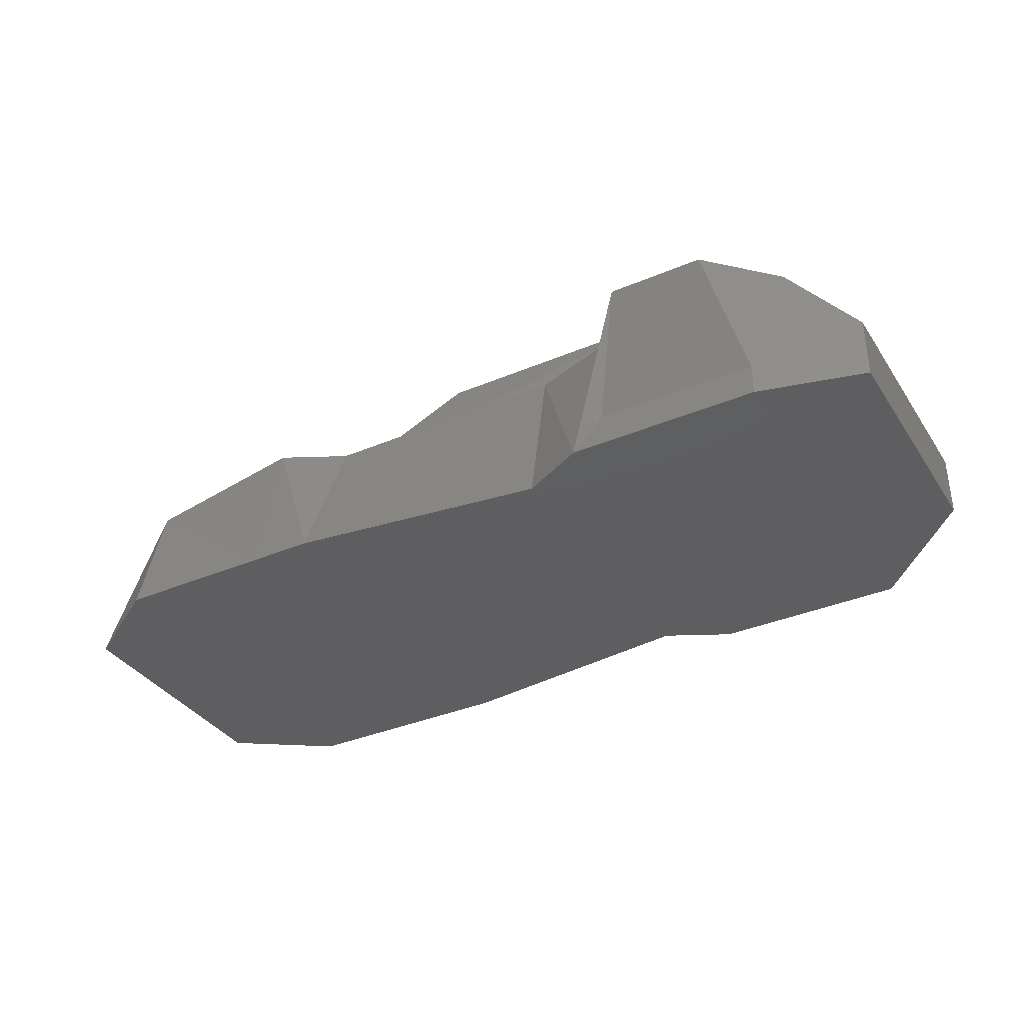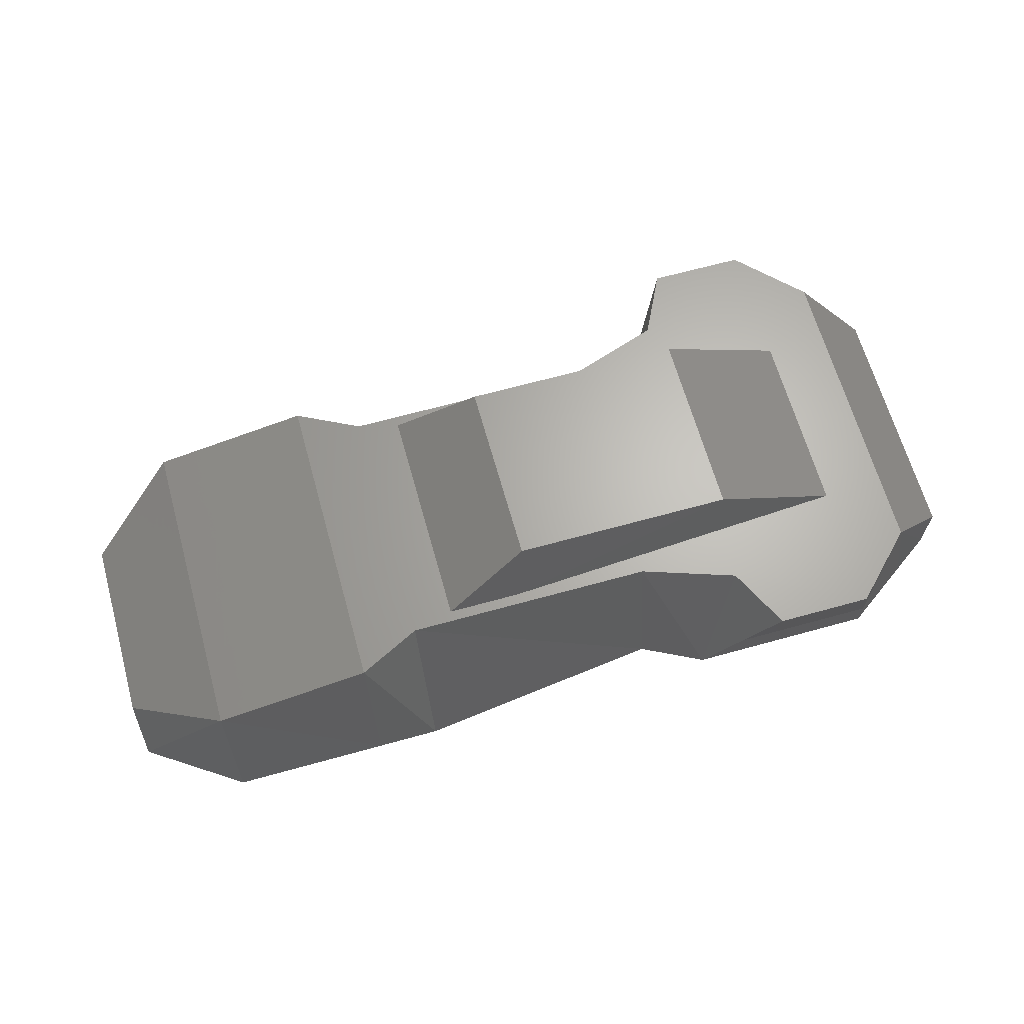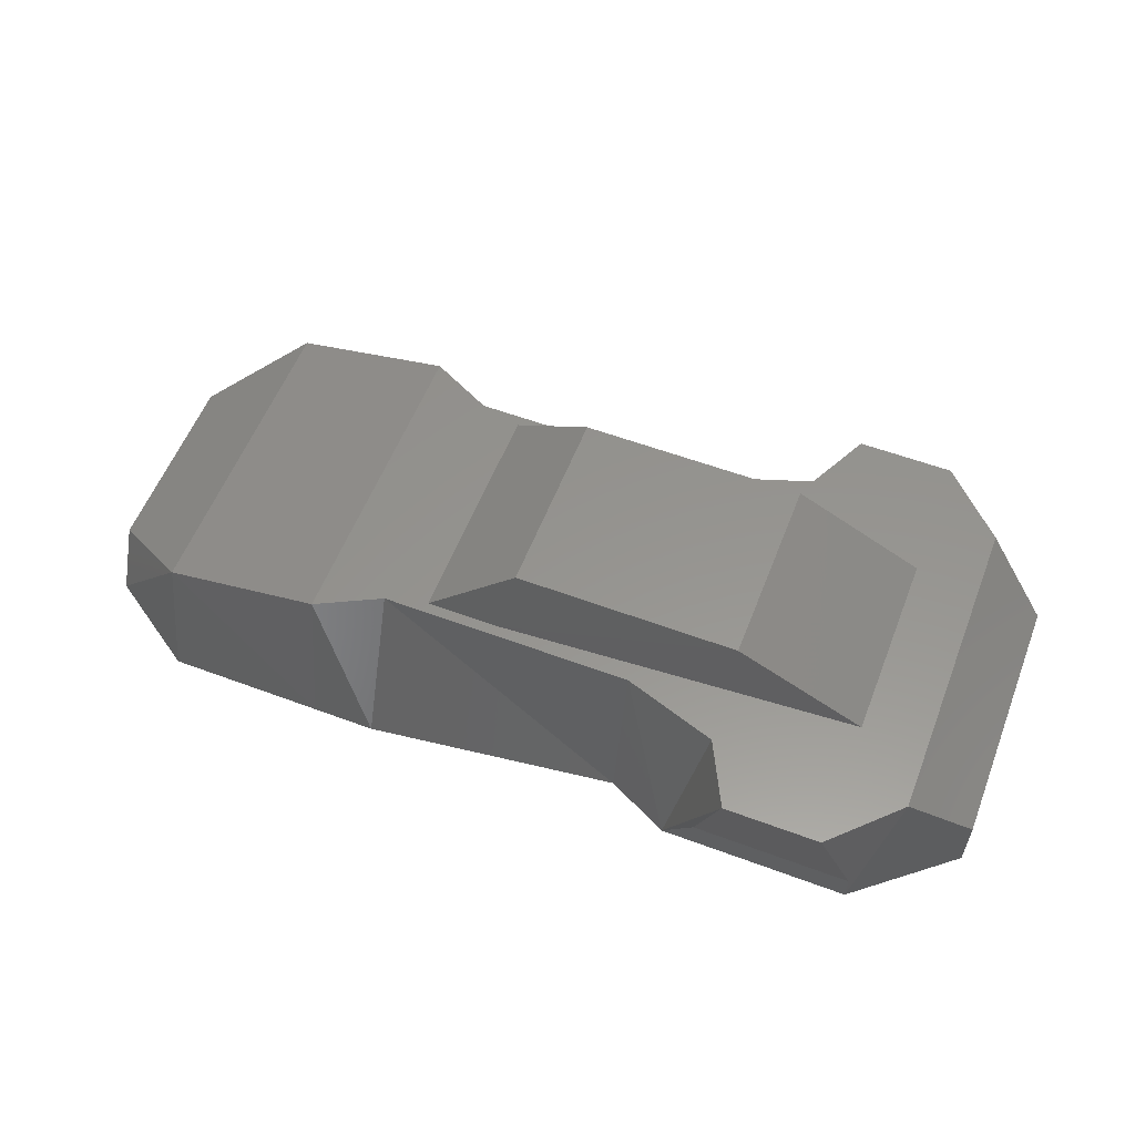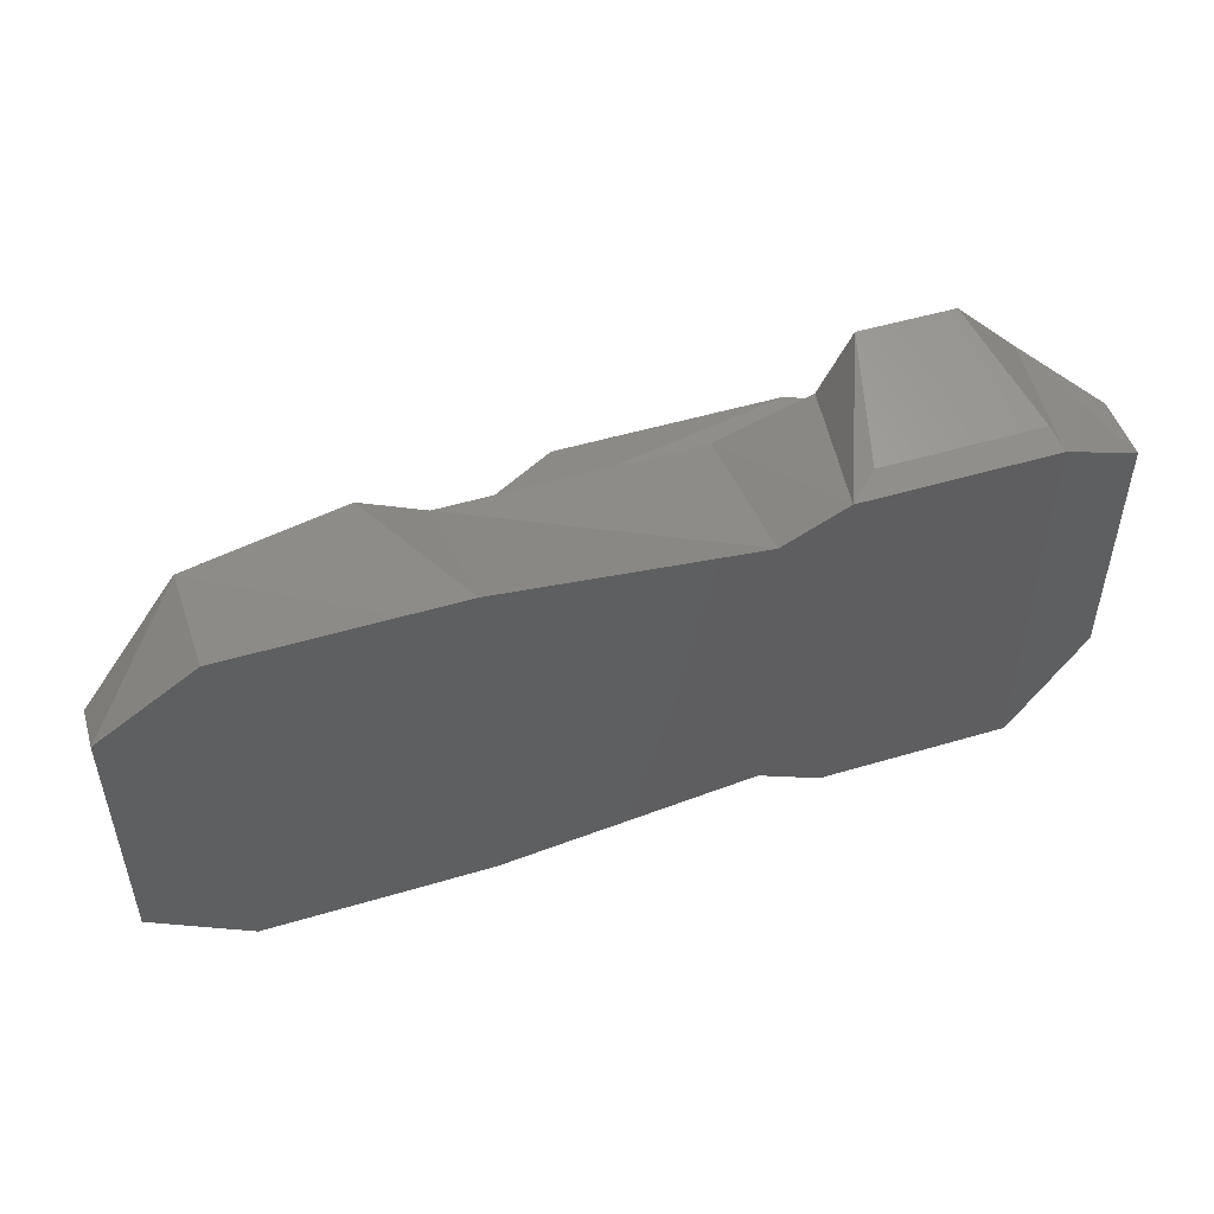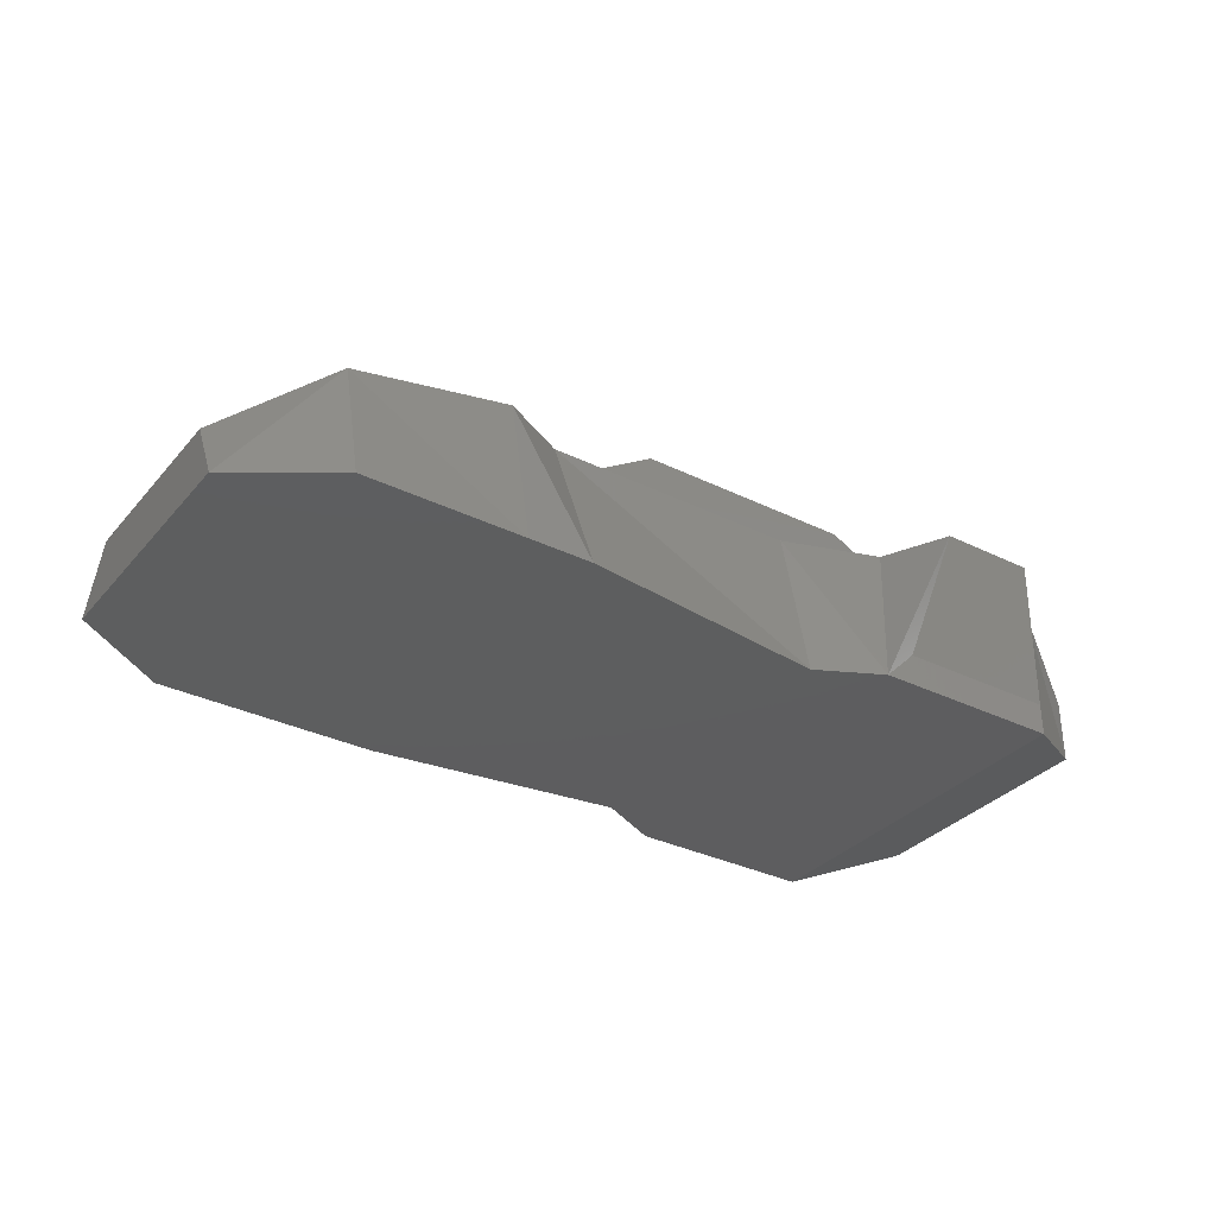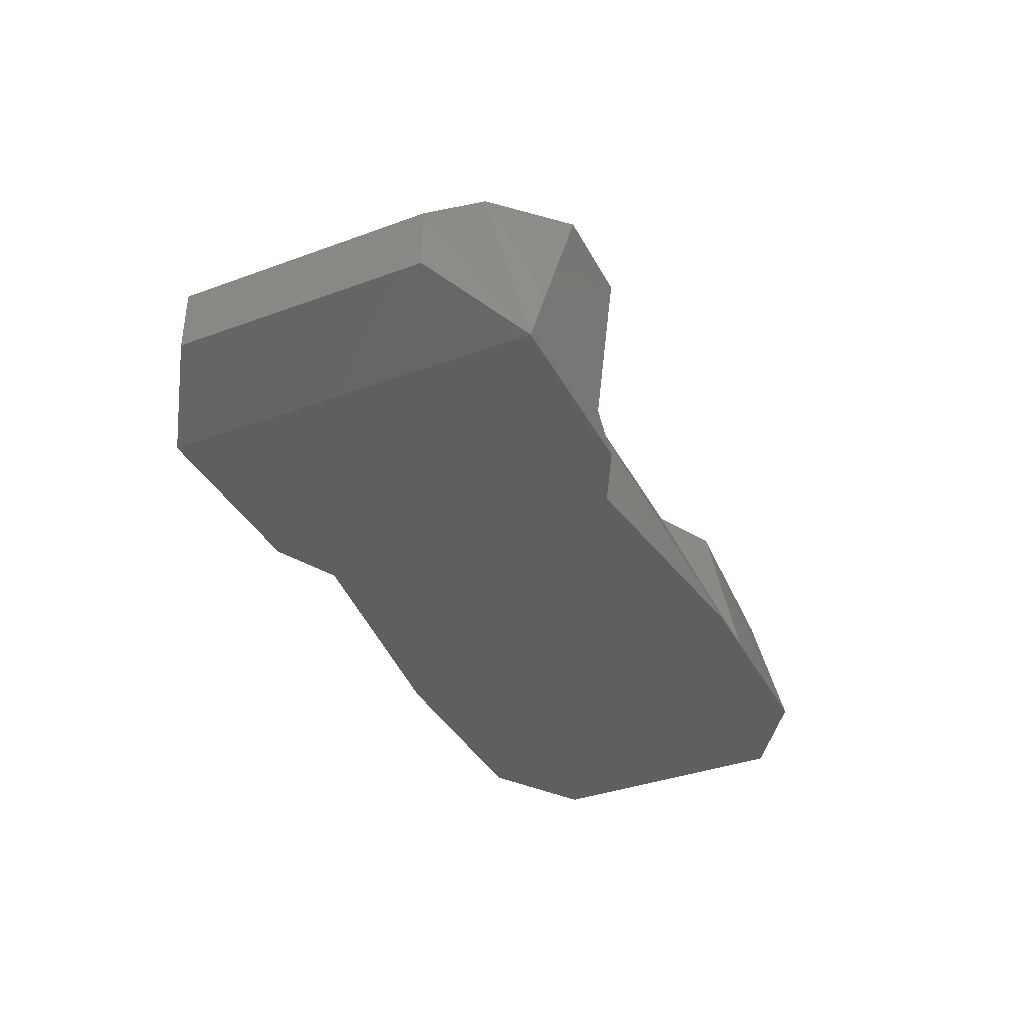
<metadata>
{"format":"stl","ext":"stl","renderer":"f3d","projection":"perspective","resolution":1024,"background":"white","views":[{"elev":-36.0,"azim":-150.9,"up":"+Z"},{"elev":65.4,"azim":164.4,"up":"+Z"},{"elev":57.2,"azim":-158.8,"up":"+Z"},{"elev":50.0,"azim":161.8,"up":"+Y"},{"elev":-33.2,"azim":146.0,"up":"+Z"},{"elev":-37.3,"azim":-64.8,"up":"+Z"}]}
</metadata>
<code>
# stl→obj: 48 verts, 86 faces
v 3.917 0.004 9.274
v 3.917 -0.004 9.274
v 3.92 0.006 9.273
v 3.92 -0.006 9.273
v 3.926 0.006 9.273
v 3.926 -0.006 9.273
v 3.928 0.005 9.273
v 3.928 -0.005 9.273
v 3.936 0.006 9.273
v 3.936 -0.006 9.273
v 3.938 0.006 9.273
v 3.938 -0.006 9.273
v 3.943 0.006 9.273
v 3.943 -0.006 9.273
v 3.946 0.004 9.273
v 3.946 -0.004 9.273
v 3.946 -0.003 9.275
v 3.943 -0.005 9.277
v 3.938 -0.005 9.278
v 3.936 -0.004 9.278
v 3.928 -0.004 9.278
v 3.925 -0.005 9.278
v 3.925 -0.006 9.274
v 3.925 0.005 9.278
v 3.928 0.004 9.278
v 3.936 0.004 9.278
v 3.938 0.005 9.278
v 3.943 0.005 9.277
v 3.946 0.003 9.275
v 3.924 0.007 9.278
v 3.921 0.007 9.278
v 3.919 0.005 9.278
v 3.919 -0.005 9.278
v 3.924 -0.007 9.278
v 3.921 -0.007 9.278
v 3.92 -0.006 9.274
v 3.917 0.004 9.276
v 3.917 -0.004 9.276
v 3.92 0.006 9.274
v 3.925 0.006 9.274
v 3.921 -0.003 9.278
v 3.921 0.003 9.278
v 3.925 -0.003 9.28
v 3.925 0.003 9.28
v 3.932 0.003 9.28
v 3.936 0.004 9.277
v 3.932 -0.003 9.28
v 3.936 -0.004 9.277
f 1 2 3
f 2 3 4
f 3 4 5
f 4 5 6
f 5 6 7
f 6 7 8
f 7 8 9
f 8 9 10
f 9 10 11
f 10 11 12
f 11 12 13
f 12 13 14
f 13 14 15
f 14 15 16
f 17 16 18
f 16 18 14
f 18 14 19
f 14 19 12
f 19 12 20
f 12 20 10
f 20 10 21
f 10 21 8
f 21 8 22
f 8 22 6
f 22 6 23
f 22 24 21
f 24 21 25
f 21 25 20
f 25 20 26
f 20 26 19
f 26 19 27
f 19 27 18
f 27 18 28
f 18 28 29
f 24 5 25
f 5 25 7
f 25 7 26
f 7 26 9
f 26 9 27
f 9 27 11
f 27 11 28
f 11 28 13
f 28 13 15
f 30 31 24
f 31 24 32
f 24 32 22
f 32 22 33
f 22 33 34
f 33 34 35
f 4 6 36
f 6 36 23
f 36 23 35
f 23 35 34
f 32 33 37
f 33 37 38
f 37 38 1
f 38 1 2
f 31 30 39
f 30 39 40
f 39 40 3
f 40 3 5
f 37 1 32
f 1 32 3
f 32 3 39
f 36 35 4
f 35 4 33
f 4 33 38
f 41 42 43
f 42 43 44
f 43 44 45
f 45 46 44
f 46 44 42
f 45 46 47
f 46 47 48
f 41 43 48
f 43 48 47
f 40 5 30
f 5 30 24
f 16 17 15
f 17 15 29
f 38 4 2
f 29 18 17
f 39 32 31
f 29 15 28
f 45 43 47
f 23 22 34

</code>
